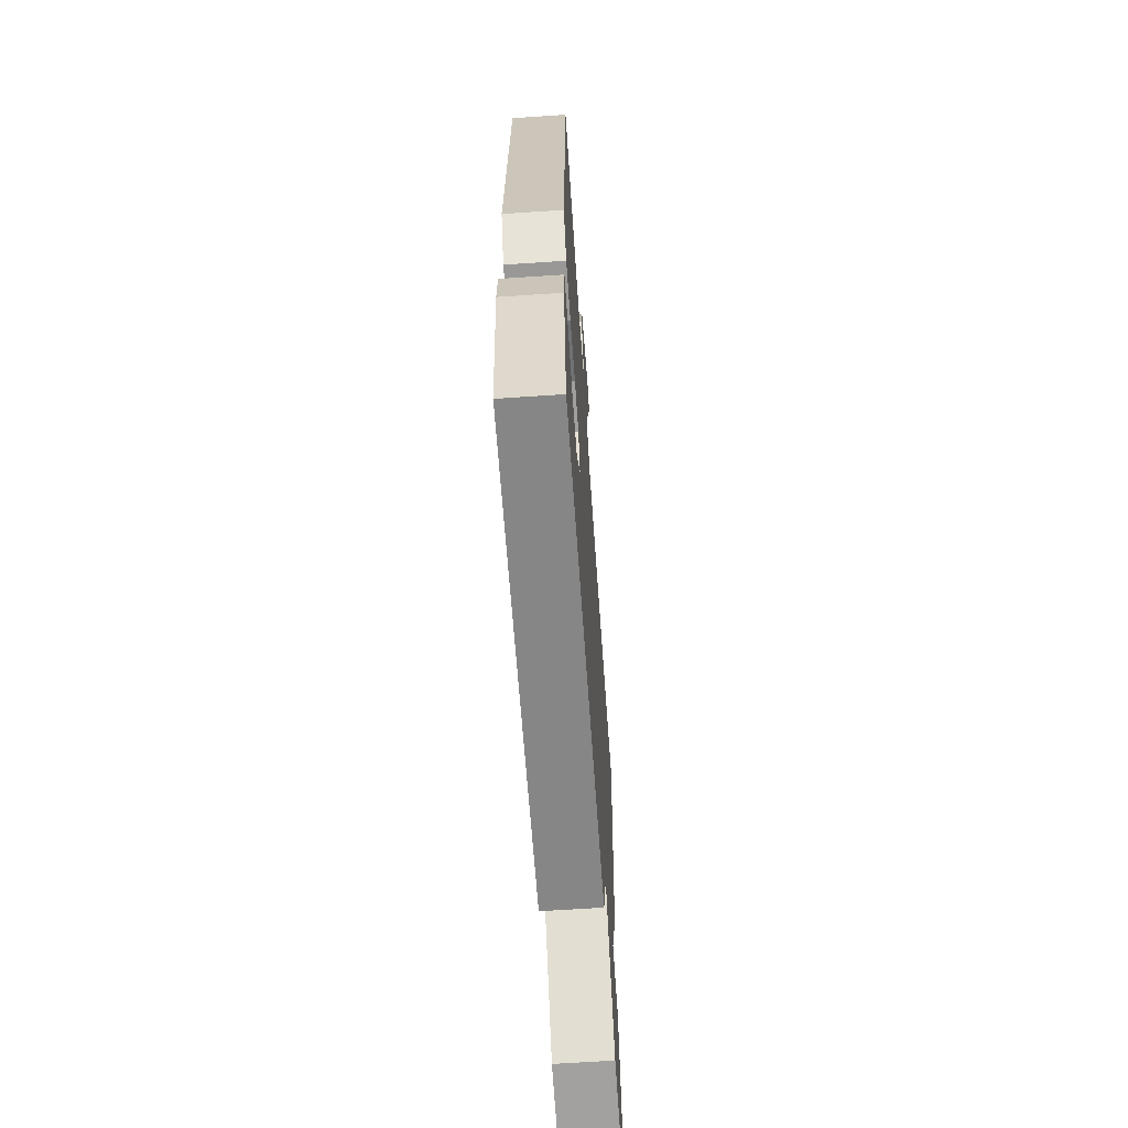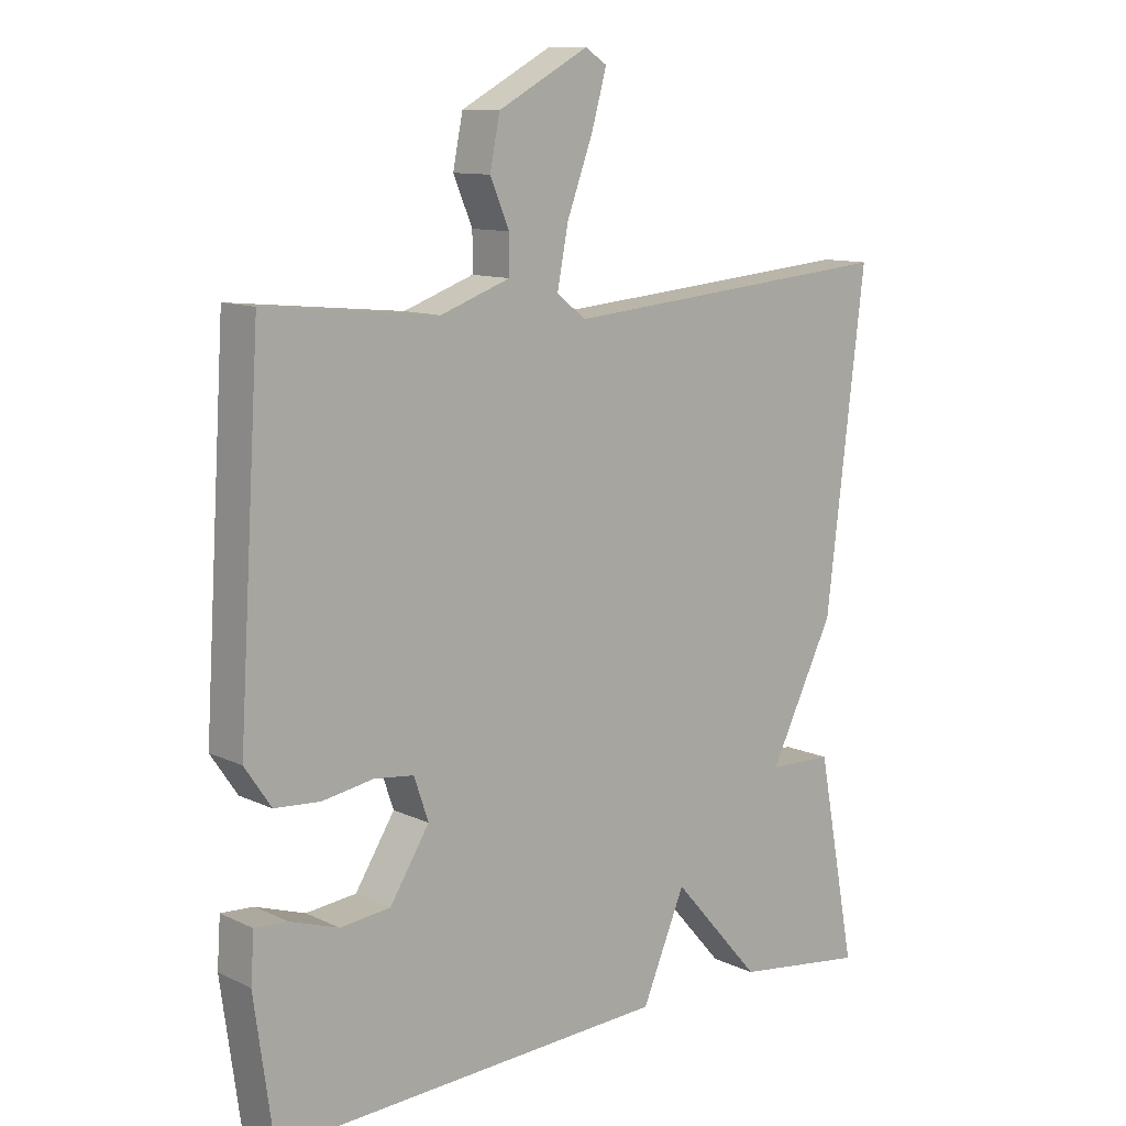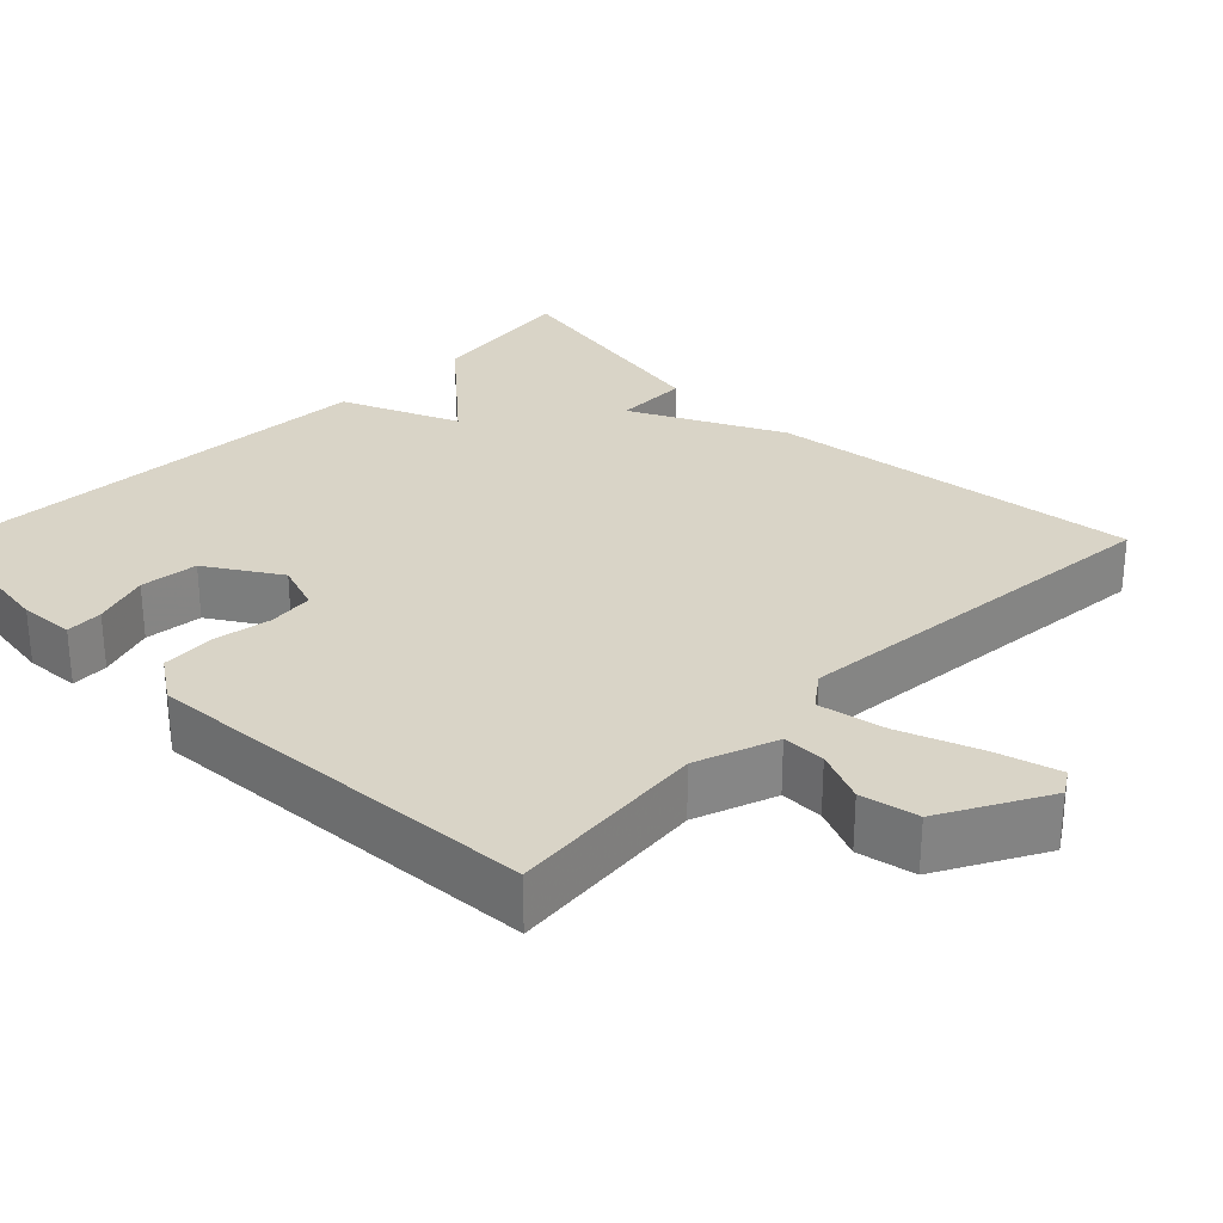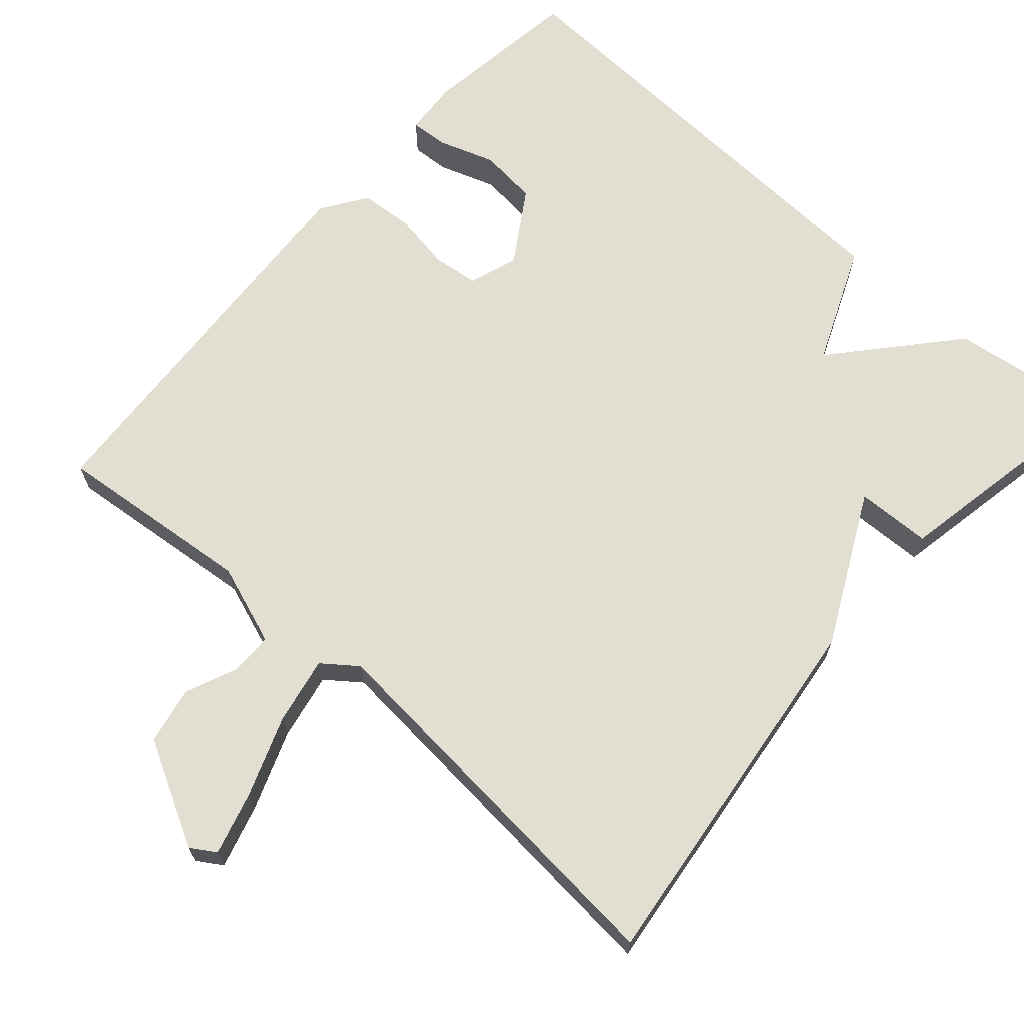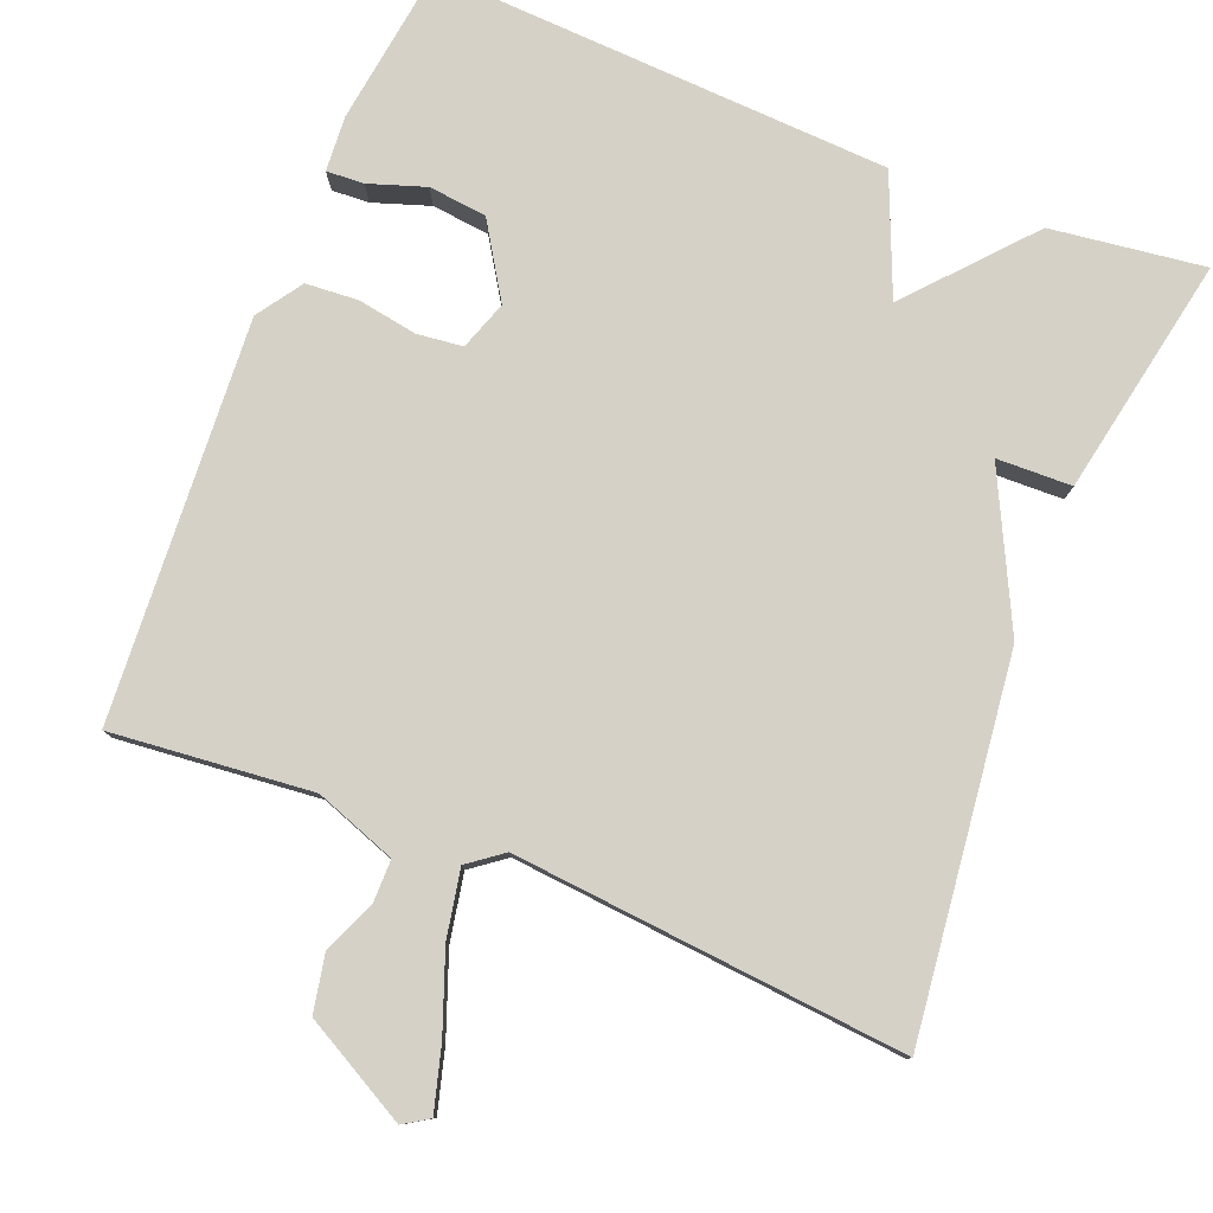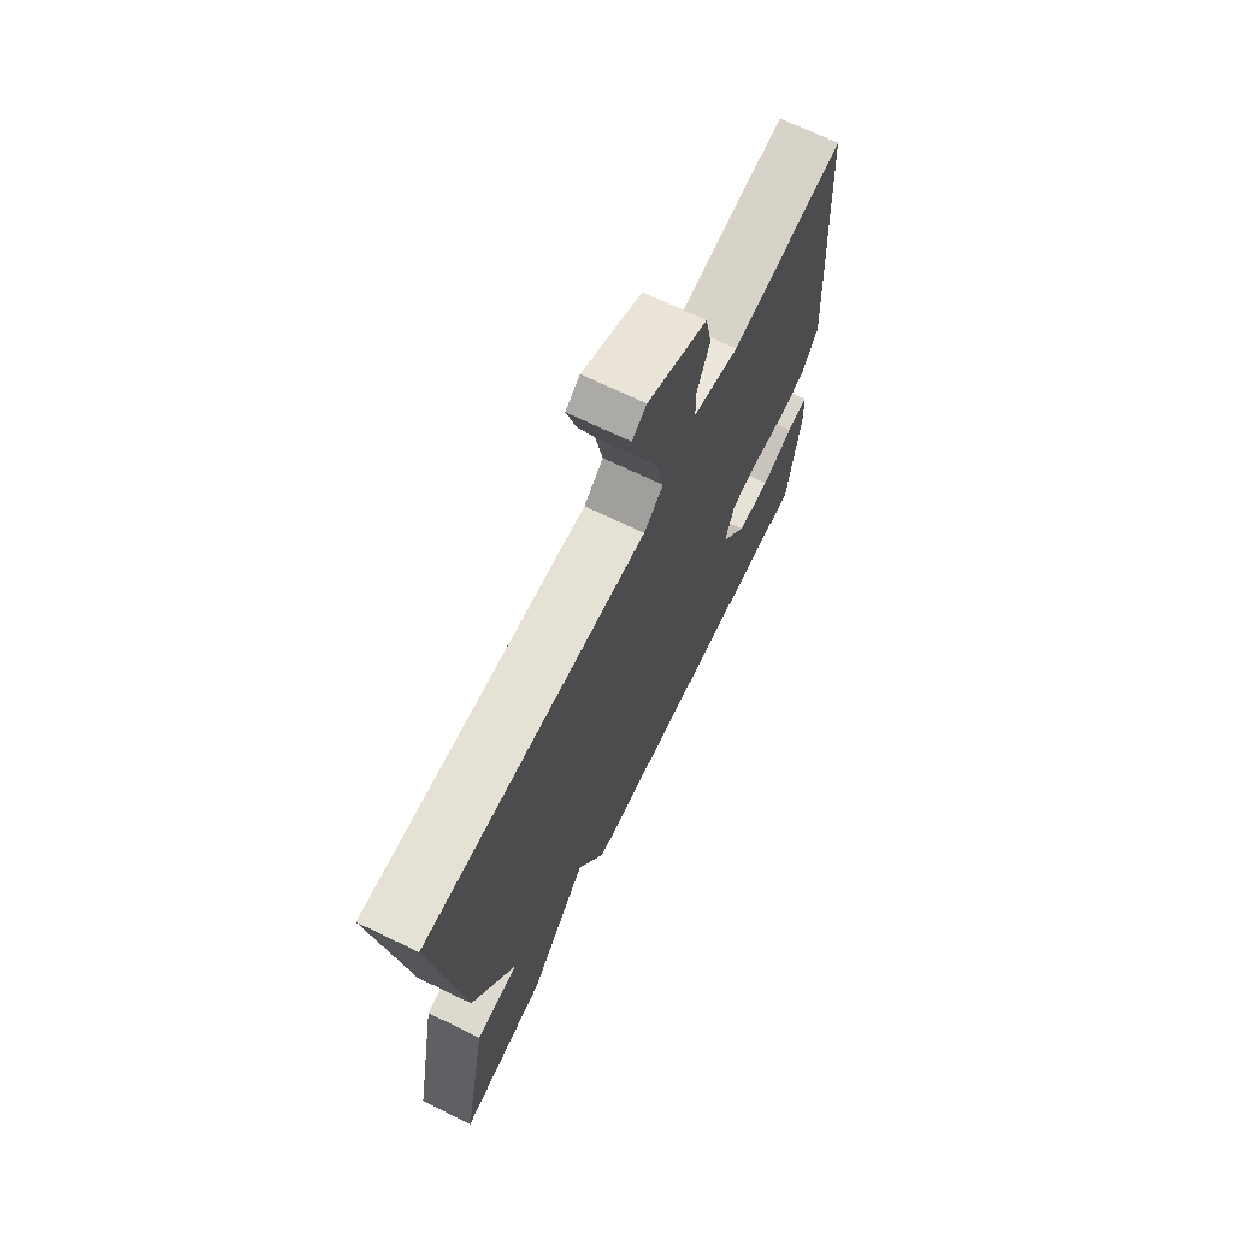
<metadata>
{"format":"obj","ext":"obj","renderer":"f3d","projection":"perspective","resolution":1024,"background":"white","views":[{"elev":-64.6,"azim":-86.1,"up":"+Z"},{"elev":11.1,"azim":-41.2,"up":"+Z"},{"elev":28.7,"azim":-45.3,"up":"+Y"},{"elev":67.5,"azim":41.4,"up":"+Y"},{"elev":79.7,"azim":21.9,"up":"+Y"},{"elev":70.0,"azim":115.8,"up":"+Z"}]}
</metadata>
<code>
v -0.5 0.07 0.5
v -0.239 0.07 0.474
v -0.133 0.07 0.512
v -0.133 0.07 0.568
v -0.162 0.07 0.636
v -0.147 0.07 0.711
v -0.01 0.07 0.785
v 0.023 0.07 0.764
v 0 0.07 0.682
v -0.039 0.07 0.577
v -0.056 0.07 0.489
v -0.011 0.07 0.455
v 0.5 0.07 0.5
v 0.441 0.07 0.011
v 0.343 0.07 -0.186
v 0.441 0.07 -0.189
v 0.5 0.07 -0.5
v 0.3 0.07 -0.473
v 0.165 0.07 -0.319
v 0.1 0.07 -0.473
v -0.5 0.07 -0.5
v -0.529 0.07 -0.29
v -0.524 0.07 -0.218
v -0.475 0.07 -0.221
v -0.401 0.07 -0.246
v -0.325 0.07 -0.238
v -0.265 0.07 -0.143
v -0.287 0.07 -0.079
v -0.347 0.07 -0.072
v -0.424 0.07 -0.085
v -0.493 0.07 -0.08
v -0.533 0.07 -0.021
v -0.5 0 0.5
v -0.239 0 0.474
v -0.133 0 0.512
v -0.133 0 0.568
v -0.162 0 0.636
v -0.147 0 0.711
v -0.01 0 0.785
v 0.023 0 0.764
v 0 0 0.682
v -0.039 0 0.577
v -0.056 0 0.489
v -0.011 0 0.455
v 0.5 0 0.5
v 0.441 0 0.011
v 0.343 0 -0.186
v 0.441 0 -0.189
v 0.5 0 -0.5
v 0.3 0 -0.473
v 0.165 0 -0.319
v 0.1 0 -0.473
v -0.5 0 -0.5
v -0.529 0 -0.29
v -0.524 0 -0.218
v -0.475 0 -0.221
v -0.401 0 -0.246
v -0.325 0 -0.238
v -0.265 0 -0.143
v -0.287 0 -0.079
v -0.347 0 -0.072
v -0.424 0 -0.085
v -0.493 0 -0.08
v -0.533 0 -0.021
f 32 1 2
f 31 32 2
f 30 31 2
f 29 30 2
f 28 29 2 3
f 27 28 3
f 23 24 25
f 22 23 25
f 21 22 25
f 20 21 25
f 19 20 25 26
f 17 18 19
f 16 17 19
f 15 16 19
f 14 15 19
f 13 14 19
f 12 13 19
f 11 12 19
f 8 9 10
f 7 8 10
f 6 7 10
f 5 6 10
f 4 5 10
f 3 4 10 11
f 27 3 11 19
f 19 26 27
f 34 33 64
f 34 64 63
f 34 63 62
f 34 62 61
f 35 34 61 60
f 35 60 59
f 57 56 55
f 57 55 54
f 57 54 53
f 57 53 52
f 58 57 52 51
f 51 50 49
f 51 49 48
f 51 48 47
f 51 47 46
f 51 46 45
f 51 45 44
f 51 44 43
f 42 41 40
f 42 40 39
f 42 39 38
f 42 38 37
f 42 37 36
f 43 42 36 35
f 51 43 35 59
f 59 58 51
f 1 33 34 2
f 2 34 35 3
f 3 35 36 4
f 4 36 37 5
f 5 37 38 6
f 6 38 39 7
f 7 39 40 8
f 8 40 41 9
f 9 41 42 10
f 10 42 43 11
f 11 43 44 12
f 12 44 45 13
f 13 45 46 14
f 14 46 47 15
f 15 47 48 16
f 16 48 49 17
f 17 49 50 18
f 18 50 51 19
f 19 51 52 20
f 20 52 53 21
f 21 53 54 22
f 22 54 55 23
f 23 55 56 24
f 24 56 57 25
f 25 57 58 26
f 26 58 59 27
f 27 59 60 28
f 28 60 61 29
f 29 61 62 30
f 30 62 63 31
f 31 63 64 32
f 32 64 33 1

</code>
